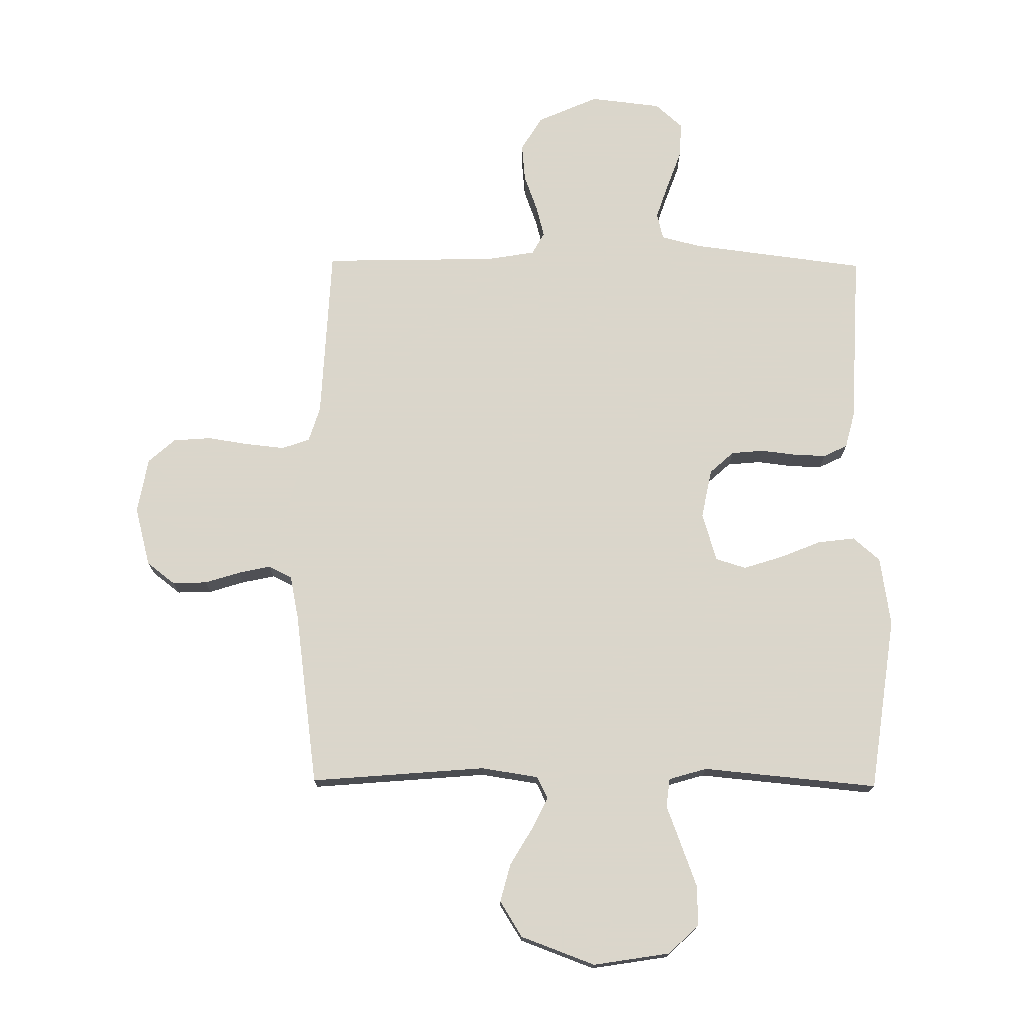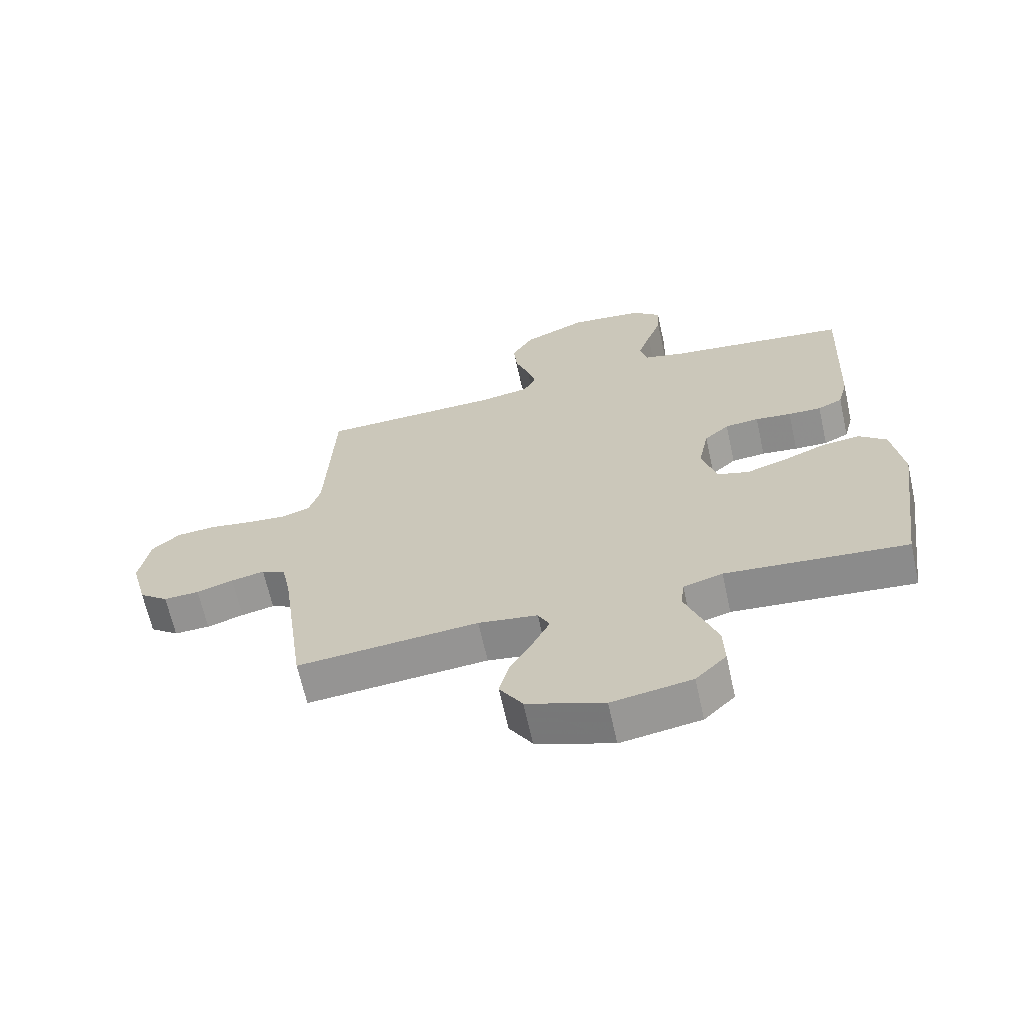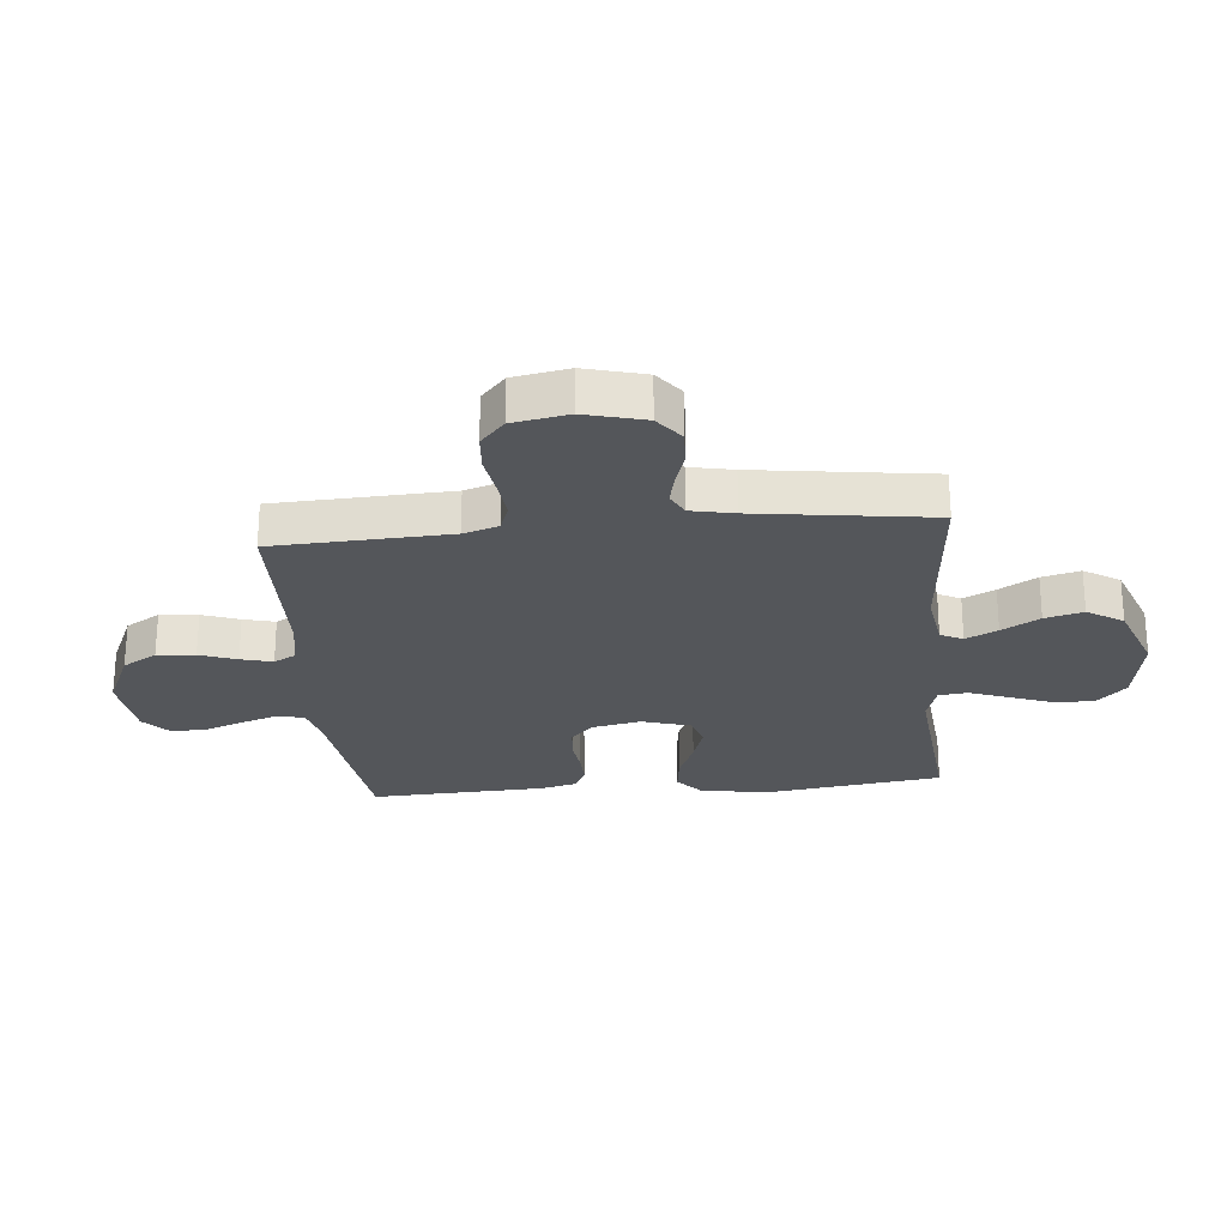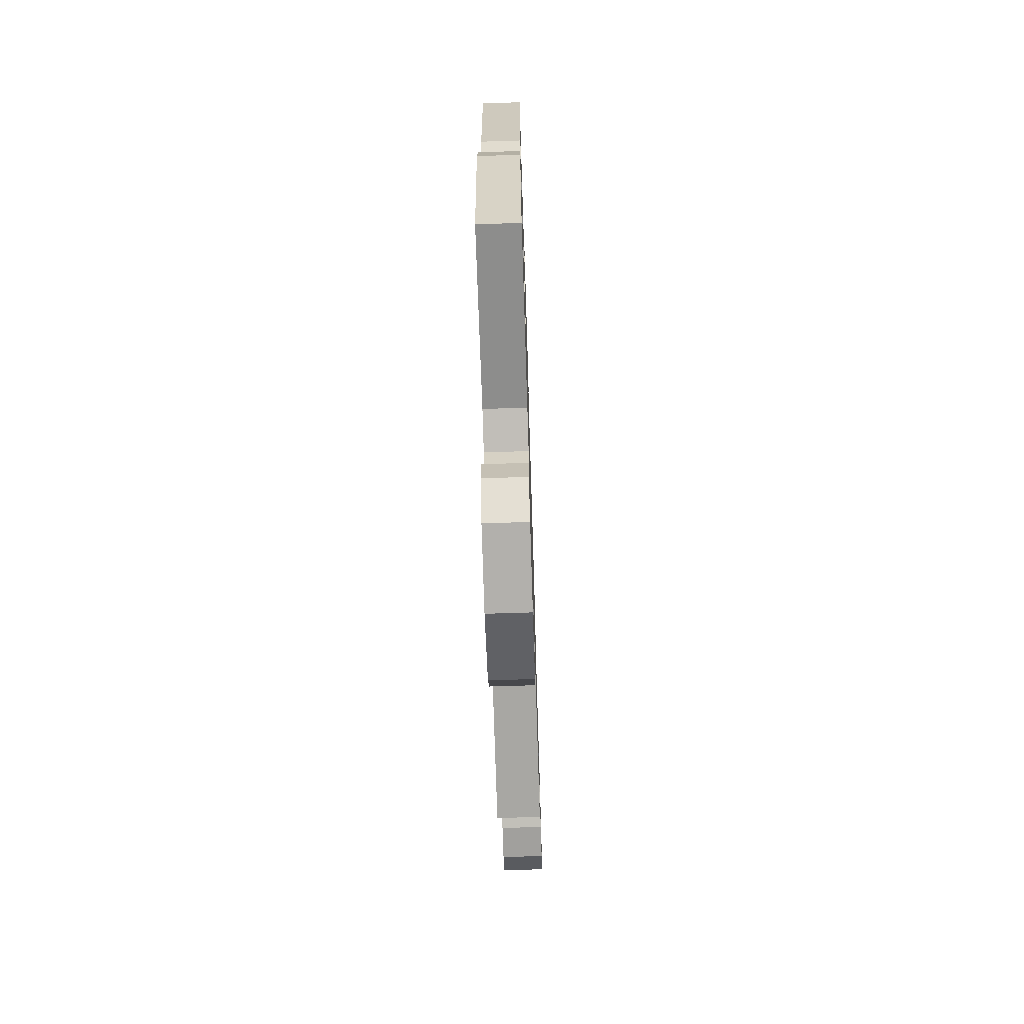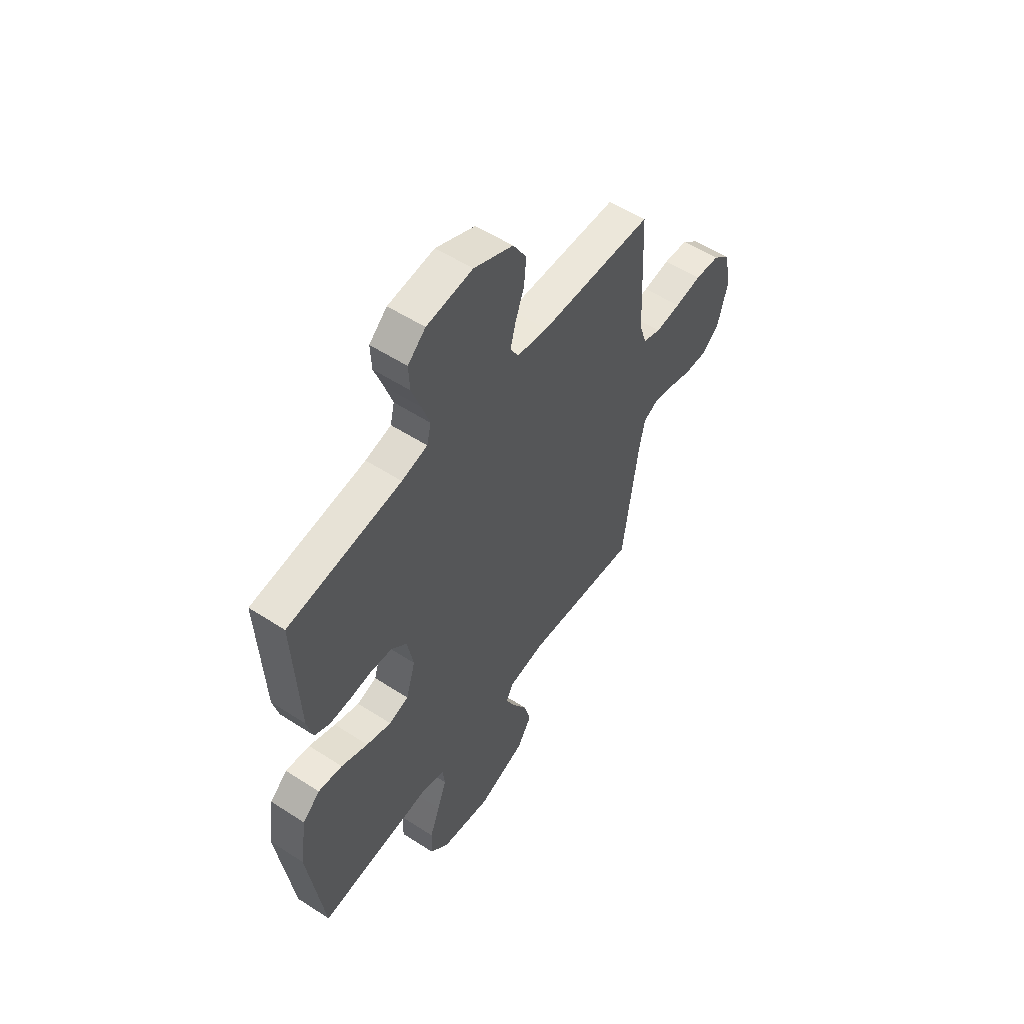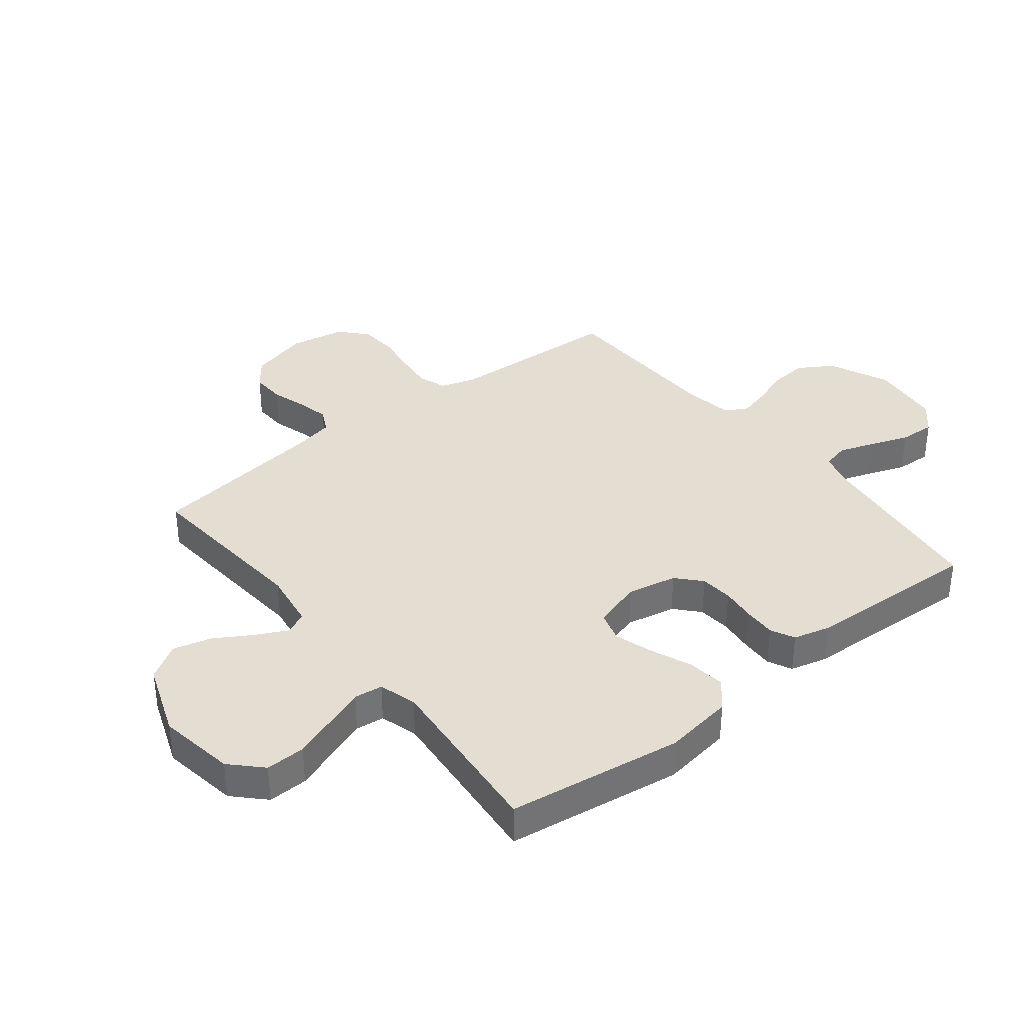
<metadata>
{"format":"obj","ext":"obj","renderer":"f3d","projection":"perspective","resolution":1024,"background":"white","views":[{"elev":73.7,"azim":-179.4,"up":"+Y"},{"elev":-65.8,"azim":-167.5,"up":"+Z"},{"elev":-25.2,"azim":95.3,"up":"+Y"},{"elev":-69.7,"azim":-88.2,"up":"+Z"},{"elev":54.9,"azim":-55.6,"up":"+Z"},{"elev":36.3,"azim":-128.4,"up":"+Y"}]}
</metadata>
<code>
v 0.5 0.07 -0.5
v 0.2 0.07 -0.475
v 0.102 0.07 -0.49
v 0.083 0.07 -0.528
v 0.11 0.07 -0.582
v 0.148 0.07 -0.646
v 0.165 0.07 -0.711
v 0.127 0.07 -0.772
v 0 0.07 -0.819
v -0.132 0.07 -0.798
v -0.183 0.07 -0.748
v -0.181 0.07 -0.68
v -0.154 0.07 -0.607
v -0.129 0.07 -0.54
v -0.135 0.07 -0.491
v -0.2 0.07 -0.472
v -0.5 0.07 -0.5
v -0.542 0.07 -0.2
v -0.524 0.07 -0.081
v -0.478 0.07 -0.041
v -0.414 0.07 -0.049
v -0.343 0.07 -0.078
v -0.277 0.07 -0.099
v -0.225 0.07 -0.083
v -0.2 0.07 0
v -0.217 0.07 0.085
v -0.258 0.07 0.122
v -0.314 0.07 0.127
v -0.374 0.07 0.12
v -0.429 0.07 0.118
v -0.47 0.07 0.138
v -0.486 0.07 0.2
v -0.5 0.07 0.5
v -0.2 0.07 0.538
v -0.132 0.07 0.555
v -0.121 0.07 0.601
v -0.142 0.07 0.663
v -0.166 0.07 0.729
v -0.169 0.07 0.79
v -0.122 0.07 0.832
v 0 0.07 0.846
v 0.104 0.07 0.8
v 0.14 0.07 0.741
v 0.134 0.07 0.676
v 0.111 0.07 0.613
v 0.097 0.07 0.559
v 0.118 0.07 0.521
v 0.2 0.07 0.507
v 0.5 0.07 0.5
v 0.514 0.07 0.2
v 0.533 0.07 0.14
v 0.581 0.07 0.123
v 0.647 0.07 0.13
v 0.718 0.07 0.141
v 0.783 0.07 0.136
v 0.829 0.07 0.095
v 0.846 0.07 0
v 0.819 0.07 -0.102
v 0.771 0.07 -0.139
v 0.712 0.07 -0.137
v 0.651 0.07 -0.118
v 0.596 0.07 -0.106
v 0.556 0.07 -0.126
v 0.541 0.07 -0.2
v 0.5 0 -0.5
v 0.2 0 -0.475
v 0.102 0 -0.49
v 0.083 0 -0.528
v 0.11 0 -0.582
v 0.148 0 -0.646
v 0.165 0 -0.711
v 0.127 0 -0.772
v 0 0 -0.819
v -0.132 0 -0.798
v -0.183 0 -0.748
v -0.181 0 -0.68
v -0.154 0 -0.607
v -0.129 0 -0.54
v -0.135 0 -0.491
v -0.2 0 -0.472
v -0.5 0 -0.5
v -0.542 0 -0.2
v -0.524 0 -0.081
v -0.478 0 -0.041
v -0.414 0 -0.049
v -0.343 0 -0.078
v -0.277 0 -0.099
v -0.225 0 -0.083
v -0.2 0 0
v -0.217 0 0.085
v -0.258 0 0.122
v -0.314 0 0.127
v -0.374 0 0.12
v -0.429 0 0.118
v -0.47 0 0.138
v -0.486 0 0.2
v -0.5 0 0.5
v -0.2 0 0.538
v -0.132 0 0.555
v -0.121 0 0.601
v -0.142 0 0.663
v -0.166 0 0.729
v -0.169 0 0.79
v -0.122 0 0.832
v 0 0 0.846
v 0.104 0 0.8
v 0.14 0 0.741
v 0.134 0 0.676
v 0.111 0 0.613
v 0.097 0 0.559
v 0.118 0 0.521
v 0.2 0 0.507
v 0.5 0 0.5
v 0.514 0 0.2
v 0.533 0 0.14
v 0.581 0 0.123
v 0.647 0 0.13
v 0.718 0 0.141
v 0.783 0 0.136
v 0.829 0 0.095
v 0.846 0 0
v 0.819 0 -0.102
v 0.771 0 -0.139
v 0.712 0 -0.137
v 0.651 0 -0.118
v 0.596 0 -0.106
v 0.556 0 -0.126
v 0.541 0 -0.2
f 58 59 60 61
f 58 61 62
f 57 58 62
f 56 57 62
f 53 54 55 56
f 52 53 56 62
f 51 52 62 63
f 48 49 50
f 47 48 50 51
f 42 43 44 45
f 42 45 46
f 41 42 46
f 40 41 46
f 37 38 39 40
f 36 37 40 46
f 35 36 46 47
f 31 32 33 34
f 28 29 30 31
f 28 31 34 35
f 19 20 21 22
f 19 22 23
f 16 17 18 19
f 15 16 19 23
f 11 12 13 14
f 9 10 11 14
f 9 14 15
f 5 6 7 8
f 4 5 8 9
f 64 1 2
f 64 2 3
f 63 64 3
f 51 63 3
f 47 51 3
f 27 28 35 47
f 26 27 47
f 25 26 47 3
f 24 25 3 4
f 15 23 24
f 4 9 15 24
f 125 124 123 122
f 126 125 122
f 126 122 121
f 126 121 120
f 120 119 118 117
f 126 120 117 116
f 127 126 116 115
f 114 113 112
f 115 114 112 111
f 109 108 107 106
f 110 109 106
f 110 106 105
f 110 105 104
f 104 103 102 101
f 110 104 101 100
f 111 110 100 99
f 98 97 96 95
f 95 94 93 92
f 99 98 95 92
f 86 85 84 83
f 87 86 83
f 83 82 81 80
f 87 83 80 79
f 78 77 76 75
f 78 75 74 73
f 79 78 73
f 72 71 70 69
f 73 72 69 68
f 66 65 128
f 67 66 128
f 67 128 127
f 67 127 115
f 67 115 111
f 111 99 92 91
f 111 91 90
f 67 111 90 89
f 68 67 89 88
f 88 87 79
f 88 79 73 68
f 1 65 66 2
f 2 66 67 3
f 3 67 68 4
f 4 68 69 5
f 5 69 70 6
f 6 70 71 7
f 7 71 72 8
f 8 72 73 9
f 9 73 74 10
f 10 74 75 11
f 11 75 76 12
f 12 76 77 13
f 13 77 78 14
f 14 78 79 15
f 15 79 80 16
f 16 80 81 17
f 17 81 82 18
f 18 82 83 19
f 19 83 84 20
f 20 84 85 21
f 21 85 86 22
f 22 86 87 23
f 23 87 88 24
f 24 88 89 25
f 25 89 90 26
f 26 90 91 27
f 27 91 92 28
f 28 92 93 29
f 29 93 94 30
f 30 94 95 31
f 31 95 96 32
f 32 96 97 33
f 33 97 98 34
f 34 98 99 35
f 35 99 100 36
f 36 100 101 37
f 37 101 102 38
f 38 102 103 39
f 39 103 104 40
f 40 104 105 41
f 41 105 106 42
f 42 106 107 43
f 43 107 108 44
f 44 108 109 45
f 45 109 110 46
f 46 110 111 47
f 47 111 112 48
f 48 112 113 49
f 49 113 114 50
f 50 114 115 51
f 51 115 116 52
f 52 116 117 53
f 53 117 118 54
f 54 118 119 55
f 55 119 120 56
f 56 120 121 57
f 57 121 122 58
f 58 122 123 59
f 59 123 124 60
f 60 124 125 61
f 61 125 126 62
f 62 126 127 63
f 63 127 128 64
f 64 128 65 1

</code>
